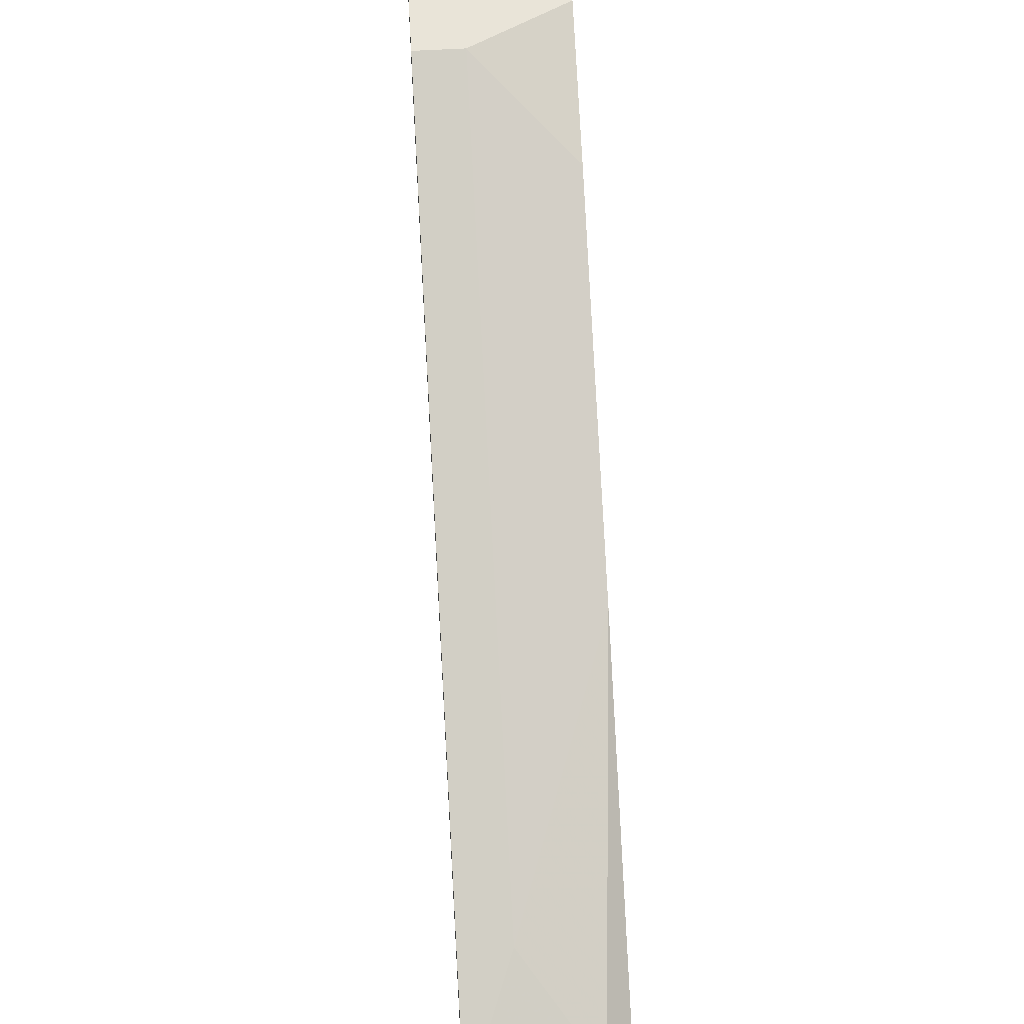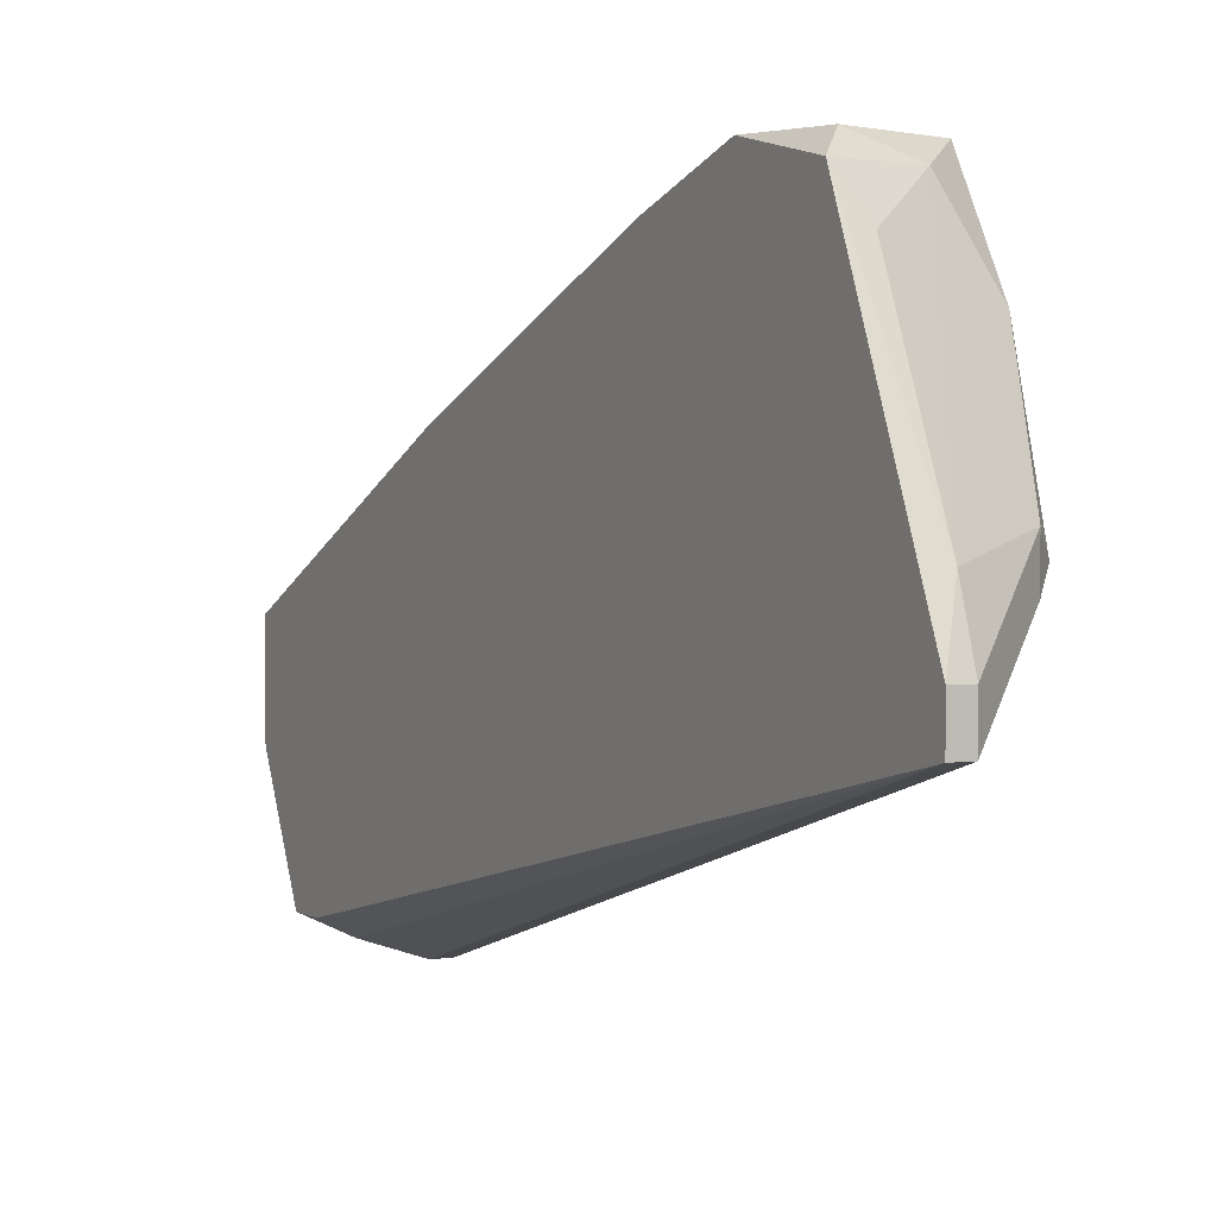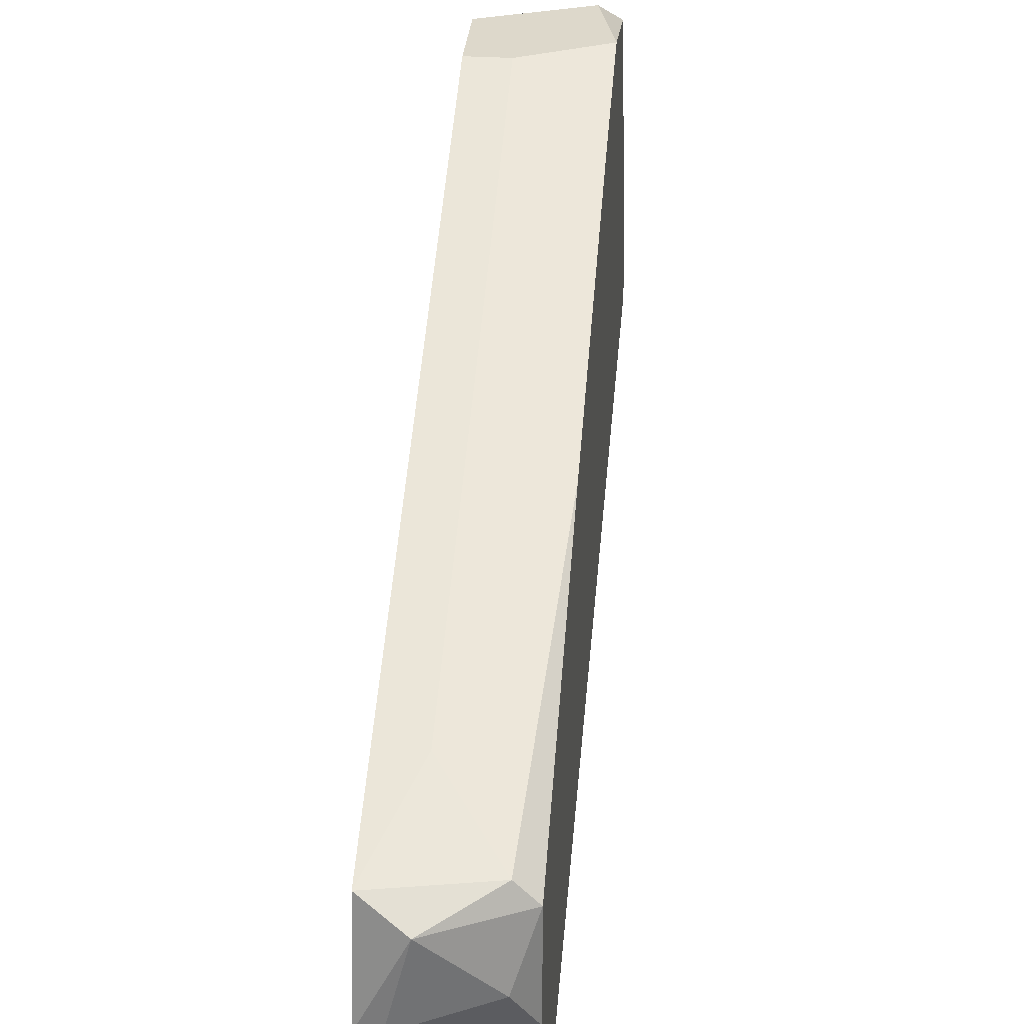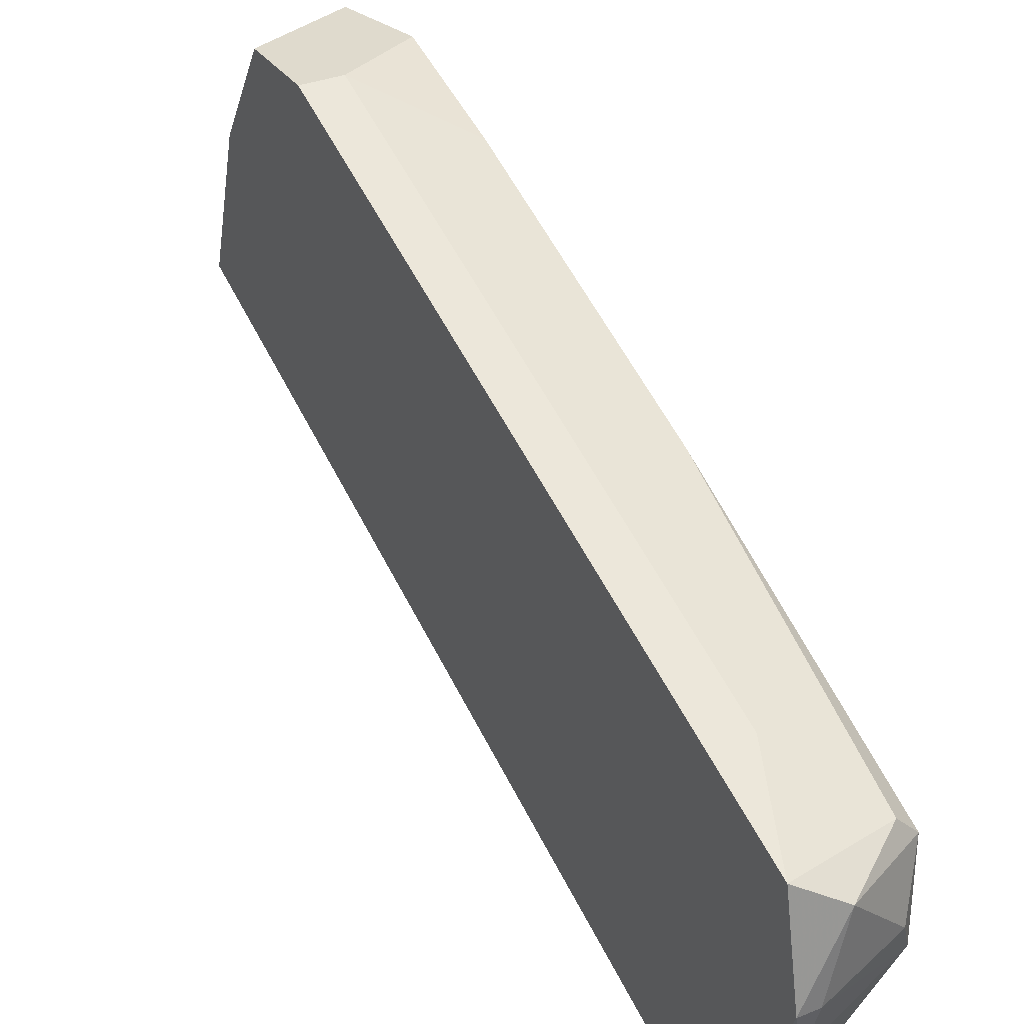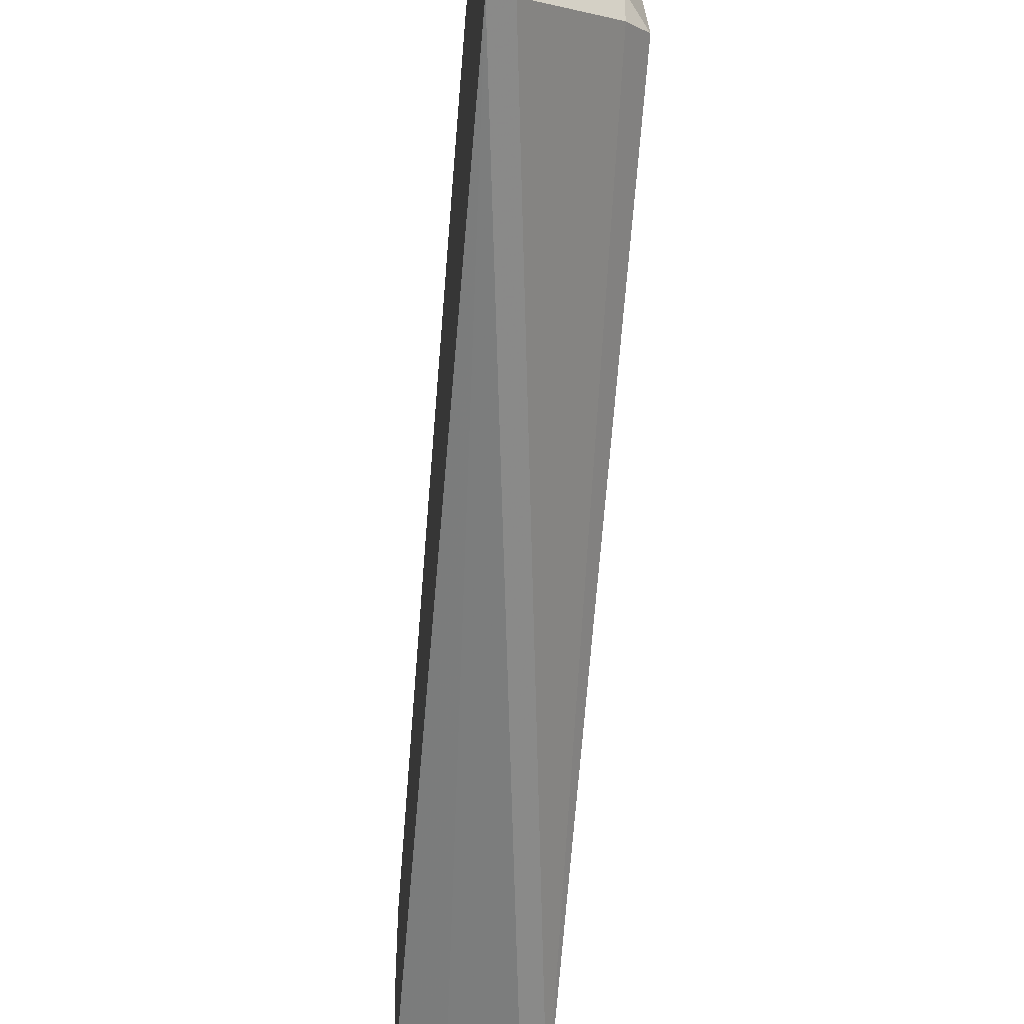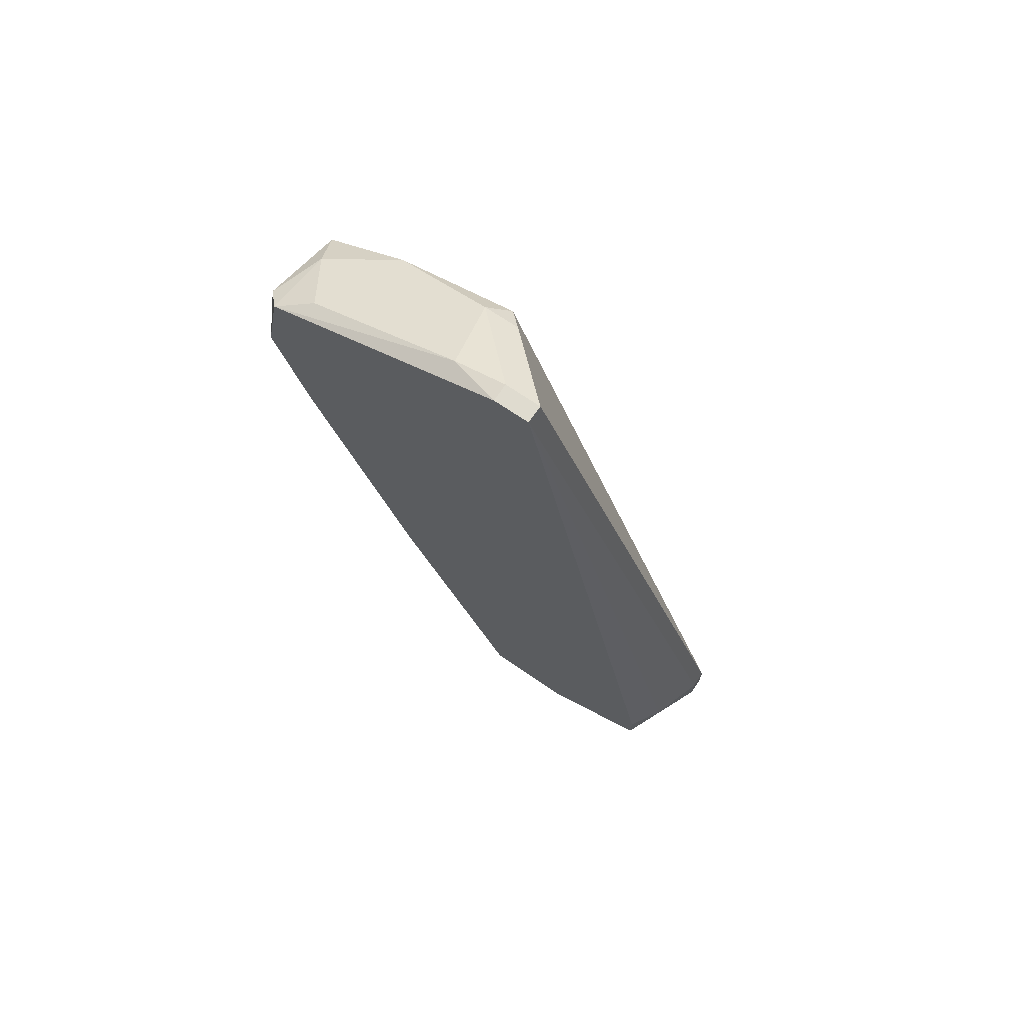
<metadata>
{"format":"obj","ext":"obj","renderer":"f3d","projection":"perspective","resolution":1024,"background":"white","views":[{"elev":60.5,"azim":176.7,"up":"+Y"},{"elev":2.4,"azim":-27.5,"up":"+Y"},{"elev":31.2,"azim":-174.9,"up":"+Y"},{"elev":32.9,"azim":150.8,"up":"+Y"},{"elev":-48.9,"azim":-5.0,"up":"+Y"},{"elev":70.5,"azim":-55.7,"up":"+Z"}]}
</metadata>
<code>
v -0.009753 0.03575 0.009426
v -0.009753 0.0108 0.03773
v -0.009753 0.03742 0.02773
v -0.009753 0.005805 -0.04048
v -0.009753 0.01413 -0.04048
v -0.009753 0.01413 0.03773
v -0.009753 0.02577 -0.01551
v -0.009753 0.03908 0.01941
v -0.009753 -0.004178 -0.03548
v -0.009753 -0.004178 -0.03215
v 0.000231 0.01911 0.03106
v 0.000231 0.01579 -0.04214
v 0.000231 0.007469 -0.04381
v 0.000231 -0.007507 -0.03715
v 0.000231 -0.007507 -0.03382
v 0.000231 0.03076 0.02773
v 0.000231 0.03908 0.01608
v 0.000231 0.03908 0.02274
v -0.008089 0.03409 0.0294
v -0.008089 0.01911 0.03606
v -0.008089 0.01579 -0.04048
v -0.008089 0.0108 0.03773
v -0.008089 0.01413 0.03773
v -0.008089 0.03908 0.02607
v -0.008089 0.009134 -0.04214
v -0.003099 0.01911 -0.03382
v -0.003099 0.03742 0.02607
v -0.003099 0.01413 -0.04381
v -0.003099 0.03908 0.01608
v -0.006424 -0.005843 -0.03382
v -0.006424 -0.004178 -0.03715
v -0.001434 0.02078 0.03273
v -0.001434 0.007469 -0.04381
v -0.001434 -0.007507 -0.03715
v -0.001434 -0.007507 -0.03382
v -0.001434 0.01744 0.03273
v -0.001434 0.00248 -0.04214
f 20 6 23
f 18 14 12
f 14 18 11
f 2 5 9
f 5 2 8
f 24 18 8
f 18 12 17
f 8 18 17
f 5 8 7
f 34 14 15
f 14 11 15
f 22 2 15
f 9 34 30
f 24 8 3
f 8 2 3
f 11 18 16
f 9 5 4
f 5 7 21
f 17 12 29
f 8 17 29
f 21 12 28
f 5 21 28
f 34 15 35
f 15 2 35
f 30 34 35
f 2 30 35
f 16 20 32
f 11 16 32
f 18 24 27
f 24 3 27
f 20 16 27
f 16 18 27
f 2 9 10
f 9 30 10
f 30 2 10
f 12 21 26
f 21 7 26
f 29 12 26
f 12 14 13
f 28 12 13
f 33 28 13
f 7 8 1
f 8 29 1
f 26 7 1
f 29 26 1
f 14 34 37
f 4 33 37
f 13 14 37
f 33 13 37
f 4 5 25
f 33 4 25
f 28 33 25
f 5 28 25
f 15 11 36
f 22 15 36
f 11 32 36
f 32 22 36
f 2 22 6
f 3 2 6
f 20 3 6
f 3 20 19
f 27 3 19
f 20 27 19
f 34 9 31
f 9 4 31
f 37 34 31
f 4 37 31
f 22 32 23
f 32 20 23
f 6 22 23

</code>
